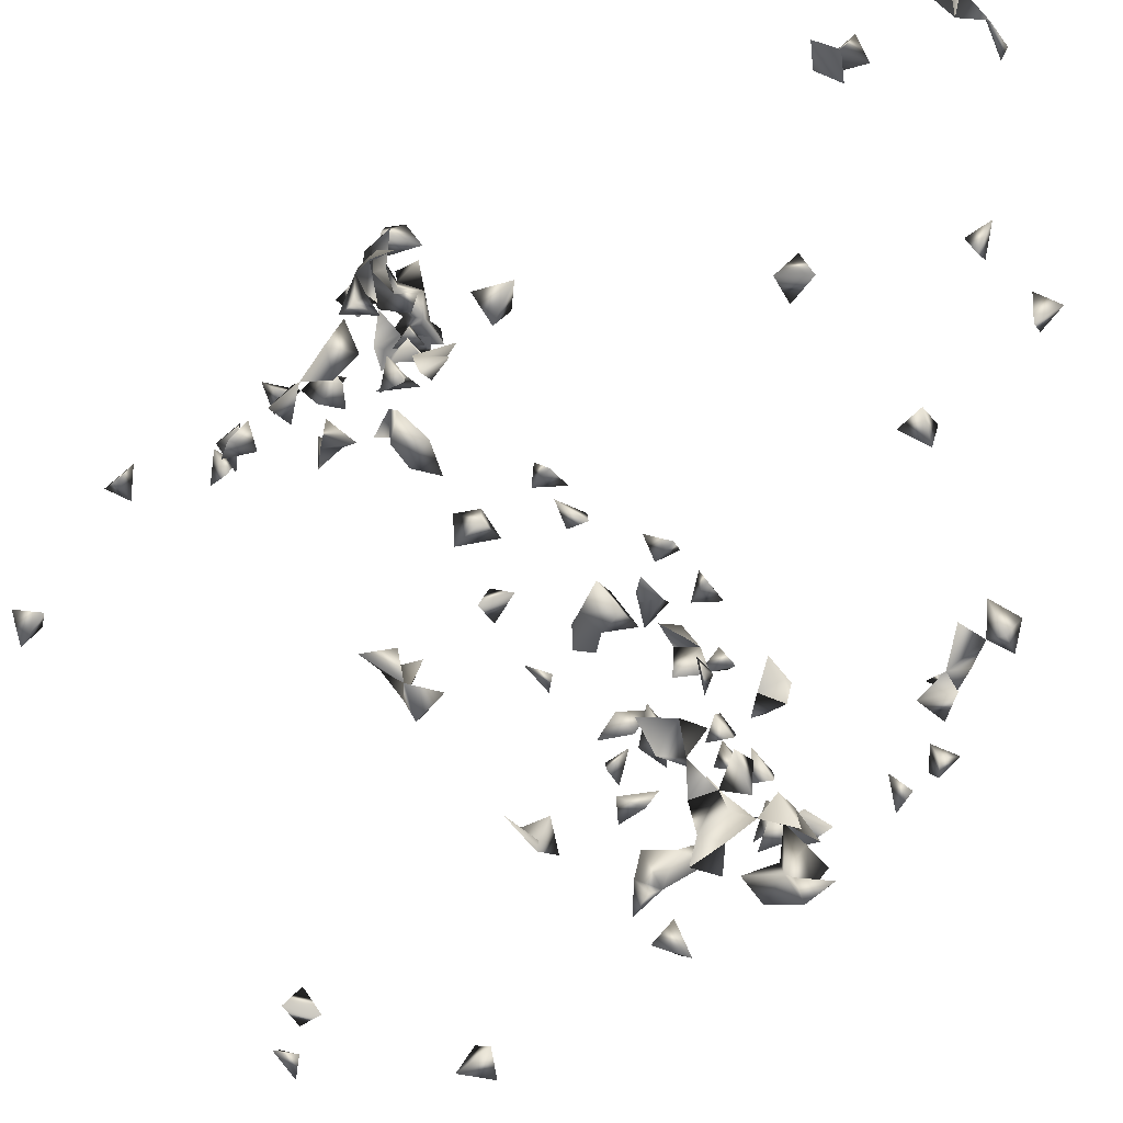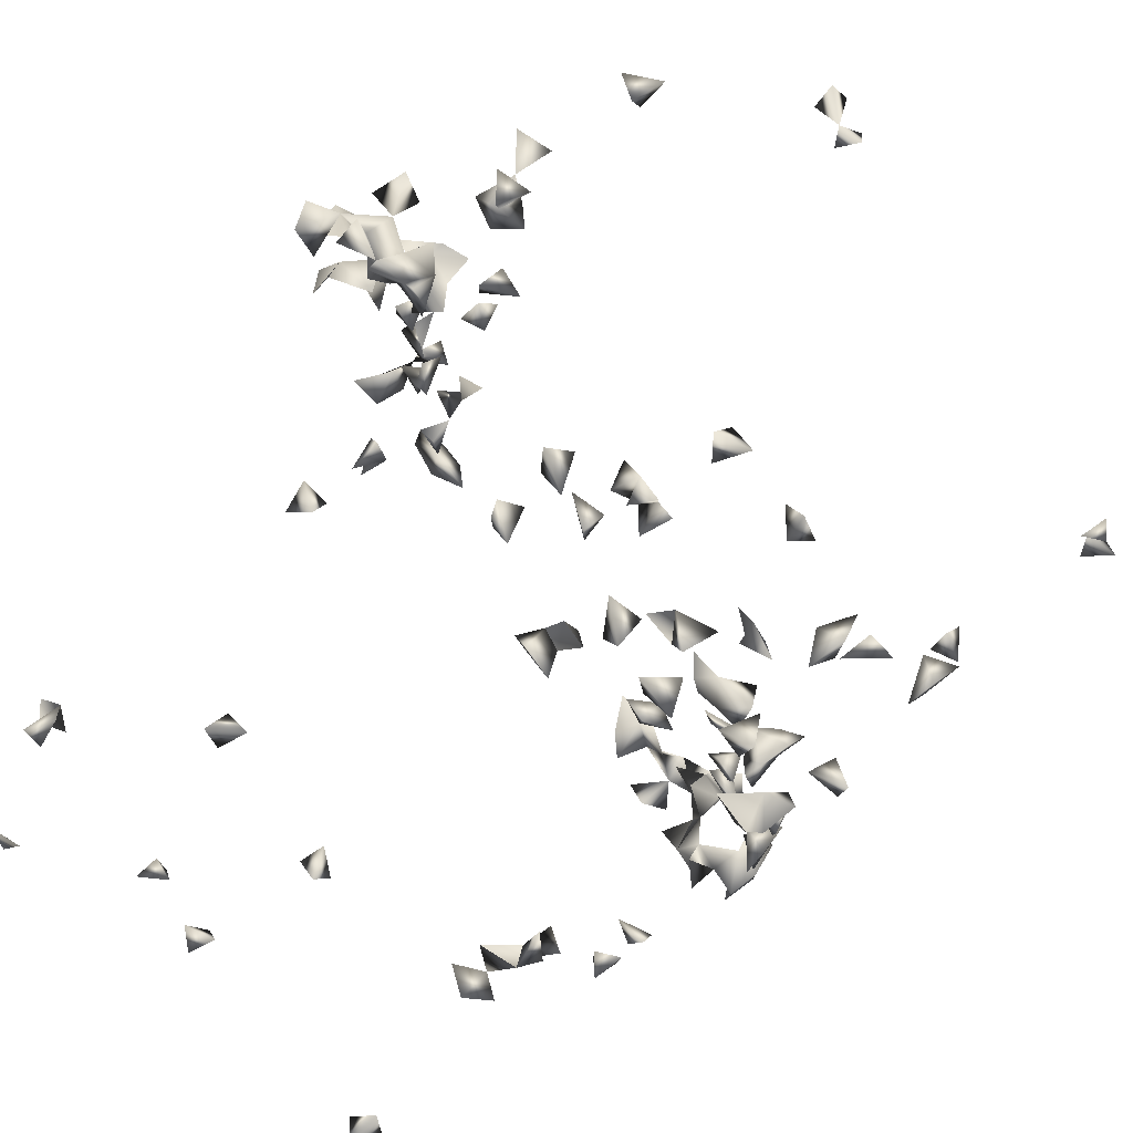
<metadata>
{"format":"obj","ext":"obj","renderer":"f3d","projection":"perspective","resolution":1024,"background":"white","views":[{"elev":-77.3,"azim":129.7,"up":"+Z"},{"elev":79.2,"azim":-126.4,"up":"+Z"}]}
</metadata>
<code>
v -0.3575 0.7391 -0.4326
v -0.3904 0.7533 -0.4193
v -0.3402 -0.792 0.4361
v -0.3836 0.7888 -0.3951
v 0.3733 0.7529 -0.4393
v 0.3416 -0.7555 0.478
v -0.3713 0.04456 -0.2579
v -0.4088 0.01825 -0.2826
v -0.4079 0.05162 -0.3144
v -0.4088 0.04637 -0.2561
v -0.4088 0.00791 0.4775
v -0.3904 -0.7918 0.4262
v -0.3807 0.7888 -0.4444
v 0.01936 -0.1845 -0.2853
v 0.04652 -0.1815 -0.2647
v -0.3041 -0.6478 -0.3512
v 0.02624 -0.1845 -0.3222
v -0.375 0.6106 -0.337
v -0.3469 0.7888 -0.4293
v 0.3796 -0.6971 -0.4189
v 0.3881 -0.733 -0.4118
v 0.3756 -0.7872 0.4744
v 0.3833 -0.7637 0.4493
v 0.3772 -0.7391 0.478
v 0.3128 -0.6204 0.4204
v -0.3497 0.06486 0.4765
v -0.2649 0.06084 0.524
v -0.3904 0.2422 -0.2899
v 0.2353 0.7499 -0.436
v -0.3053 -0.3561 -0.3423
v -0.3241 -0.04098 -0.3155
v -0.3364 0.05987 -0.3159
v -0.2965 -0.01433 -0.3147
v -0.2924 -0.06233 -0.3161
v -0.3183 -0.05509 -0.2583
v -0.1209 -0.1845 -0.2977
v -0.3904 -0.7563 -0.4128
v -0.3211 -0.5985 -0.3927
v -0.3197 0.2889 -0.3321
v -0.3904 0.5705 -0.3455
v 0.3141 -0.7284 -0.429
v -0.3543 -0.792 0.4656
v -0.3644 -0.7628 0.4204
v 0.3348 -0.7872 0.4606
v -0.3813 -0.7003 -0.4217
v 0.4083 0.03681 -0.2883
v 0.3454 0.0426 0.524
v 0.3946 0.06486 0.4831
v 0.4083 0.03852 0.5003
v 0.3815 0.0147 0.478
v 0.3833 -0.4322 0.4365
v -0.4078 0.007321 -0.2487
v -0.1626 -0.1684 -0.3212
v -0.1777 -0.1845 -0.2906
v -0.1624 -0.1525 -0.2623
v -0.4088 0.04615 0.4424
v -0.344 0.5882 -0.3312
v -0.379 0.1815 -0.3219
v -0.3879 0.1508 -0.3193
v -0.3654 0.06486 -0.302
v -0.3757 0.01886 -0.3144
v -0.4077 0.007321 -0.3128
v -0.2726 0.04231 -0.3144
v -0.2922 0.06486 -0.2999
v -0.3063 -0.6425 -0.4041
v -0.347 -0.639 -0.4032
v -0.3041 -0.4057 -0.3459
v -0.3041 0.2465 -0.3115
v -0.3379 0.2567 -0.3282
v -0.3041 -0.02377 -0.2823
v 0.3881 0.7113 -0.4137
v 0.3881 0.755 -0.4097
v 0.402 0.007321 -0.3131
v 0.1959 0.7344 -0.4311
v 0.383 -0.1845 -0.1503
v 0.4083 0.03548 0.4618
v 0.344 0.7825 -0.3942
v 0.3018 0.7513 -0.4154
v -0.3341 -0.7361 0.4204
v -0.3296 -0.6258 -0.3422
v -0.3904 -0.7364 -0.3822
v 0.297 -0.7126 -0.3964
v 0.3165 -0.6822 -0.4142
v 0.34 -0.7093 -0.4228
v 0.3881 -0.1433 -0.2956
v 0.3538 0.009909 0.524
v -0.3041 0.3456 -0.2933
v -0.3228 0.3135 -0.278
v 0.2581 0.007321 0.5227
v -0.2236 0.06486 0.4929
v 0.4053 0.007321 0.4316
v -0.4088 0.0225 -0.09338
v -0.3904 -0.03349 -0.2749
v -0.3904 -0.0116 0.216
v -0.3597 0.007321 0.1906
v -0.3904 -0.0211 0.1704
v -0.3645 0.2236 -0.2679
v -0.3904 0.1682 -0.2867
v -0.3365 0.007321 0.5035
v -0.3904 -0.1892 0.4512
v -0.3904 -0.1575 0.4312
v -0.3996 0.06486 0.4806
v -0.3904 -0.001319 0.4313
v -0.3904 -0.1354 -0.2671
v -0.3501 -0.1623 -0.2631
v -0.3358 0.2821 -0.2736
v -0.3904 0.2105 -0.3046
v -0.3464 0.1729 -0.3211
v -0.2449 0.01769 -0.3144
v -0.2769 0.007321 -0.2845
v -0.2322 -0.01537 -0.3147
v -0.1938 0.0141 -0.3144
v -0.1966 0.007321 0.4651
v -0.1736 -0.01233 0.4204
v -0.1715 -0.01596 0.478
v -0.1519 0.007321 0.443
v 0.08927 -0.1845 -0.2865
v 0.06489 -0.1446 -0.265
v 0.03023 0.5998 -0.3342
v -0.3041 -0.6207 -0.3758
v 0.1975 0.7505 -0.3945
v -0.3678 -0.7351 -0.4329
v -0.1832 0.05337 -0.3144
v 0.2934 0.7187 -0.426
v 0.3713 0.0285 -0.3144
v 0.4083 0.02564 0.3857
v 0.4083 0.05466 0.4105
v 0.3042 0.7789 -0.3901
v 0.3097 0.7462 -0.3796
v -0.2976 -0.7369 0.4248
v -0.2976 -0.7012 0.4365
v -0.3407 -0.7027 0.4204
v -0.4043 0.007321 0.1932
v 0.3663 -0.7436 -0.4338
v 0.3881 -0.08623 -0.3025
v 0.3052 0.02022 0.524
v -0.1225 5.154e-05 -0.3143
v -0.2722 0.3333 -0.2809
v -0.3392 0.3593 -0.2845
v -0.2702 0.3748 -0.2867
v 0.3449 -0.1845 -0.1752
v -0.2036 -0.1736 -0.2641
v -0.3904 -0.1824 0.4033
v -0.1645 0.02398 0.524
v -0.2381 0.02576 0.524
v 0.3833 -0.4103 0.4677
v 0.4083 0.03596 0.1971
v 0.3952 0.06486 0.2236
v 0.4083 0.04433 0.246
v 0.3833 -0.4602 0.4631
v -0.3717 0.007321 -0.2467
v -0.345 0.06486 -0.2304
v -0.3041 0.29 -0.2929
v -0.3041 0.2641 -0.2723
v -0.3644 0.5606 -0.324
v -0.3279 0.007321 0.1586
v 0.03086 -0.1403 -0.3188
v -0.2026 -0.01885 -0.2573
v -0.3233 0.06486 -0.2812
v -0.377 0.02312 0.4636
v -0.3436 -0.1231 -0.2602
v -0.3041 0.3666 -0.3294
v -0.3669 0.227 -0.3257
v -0.3041 -0.1221 -0.243
v -0.3041 -0.152 -0.2912
v -0.2779 -0.1271 -0.265
v -0.2576 -0.1002 -0.2596
v -0.3041 -0.05259 -0.2203
v -0.1498 -0.1845 -0.2715
v -0.003815 0.06486 -0.2852
v -0.3398 -0.3754 -0.3451
v -0.1546 0.03607 -0.3144
v -0.2163 0.007321 -0.283
v -0.172 0.007321 -0.2379
v -0.2199 0.06022 -0.3144
v 0.3833 -0.005412 0.1396
v 0.291 0.007321 -0.04558
v 0.2922 0.007321 -0.007675
v 0.235 0.7505 -0.395
v 0.3607 0.06486 0.4744
v 0.1232 -0.1845 -0.3174
v 0.3674 -0.01044 -0.3147
v 0.2543 0.02634 -0.3144
v 0.2103 0.007321 -0.2862
v 0.1452 0.007321 -0.2819
v 0.1386 -0.03835 -0.2578
v 0.3715 0.01618 0.4204
v 0.2973 -0.6743 0.4204
v 0.297 -0.6409 0.445
v -0.3041 -0.6024 -0.3371
v 0.3431 -0.6497 0.4204
v -0.3689 0.007321 -0.01388
v -0.345 0.007321 0.03823
v -0.1728 0.05999 0.524
v -0.2103 0.06197 0.524
v -0.1531 0.06486 0.4942
v 0.3881 -0.05412 -0.2778
v 0.3307 0.06486 -0.2755
v 0.3131 0.06486 -0.2396
v 0.3604 0.007321 0.2116
v 0.3786 0.007321 0.1826
v -0.3112 0.3904 -0.289
v 0.297 -0.0272 -0.02105
v 0.3833 -0.03076 0.1622
v 0.3833 -0.145 -0.2311
v 0.3833 -0.1475 -0.1887
v -0.3897 -0.227 0.4204
v -0.3203 0.007321 0.1258
v -0.3041 -0.02467 0.1302
v -0.2164 -0.03792 0.478
v -0.3101 -0.02172 0.478
v -0.2362 0.007321 0.4405
v -0.2136 0.007321 0.4972
v -0.2107 -0.01213 0.4204
v -0.2462 0.007321 0.3948
v -0.2976 0.02271 0.4712
v -0.3526 -0.03492 -0.2578
v -0.3041 -0.01223 -0.2413
v -0.3759 0.007321 -0.2788
v -0.04538 0.4532 -0.3575
v -0.0462 0.597 -0.3781
v -0.02311 0.06453 -0.3144
v -0.007242 0.007321 -0.2705
v 0.04884 -0.1845 -0.2978
v -0.2693 -0.03219 -0.3152
v -0.1639 -0.02732 -0.265
v -0.3098 0.01946 -0.2572
v -0.2692 -0.0184 -0.265
v -0.2976 -0.146 0.4372
v -0.3828 0.06486 0.4501
v -0.3041 -0.1082 -0.2781
v -0.3886 0.007321 -0.05886
v -0.3678 0.007321 -0.08718
v -0.3904 -0.03241 -0.04795
v -0.3041 -0.08085 -0.2413
v 0.3018 0.5838 -0.3631
v 0.3506 0.7235 -0.4299
v 0.3278 0.2066 -0.3248
v -0.04824 0.417 -0.3512
v -0.0266 0.6172 -0.3387
v 0.3147 0.02791 0.4765
v -0.3041 -0.3791 -0.3043
v -0.06368 0.597 -0.3489
v -0.1714 -0.01031 -0.3146
v 0.2779 0.007321 0.4878
v 0.2899 0.007321 0.4495
v 0.3306 0.6012 -0.394
v 0.2831 0.599 -0.334
v 0.3407 -0.04377 -0.3156
v 0.2737 0.7505 -0.3925
v -0.4031 0.007321 -0.01926
v -0.4088 0.03552 -0.0383
v 0.3881 -0.01068 -0.2868
v 0.297 -0.03544 0.0191
v 0.2679 0.007321 0.02616
v 0.2974 0.06486 -0.2831
v -0.3276 0.007321 -0.001395
v 0.3833 -0.02578 0.2168
v -0.04746 -0.1845 0.4543
v -0.06936 -0.1393 0.478
v -0.0434 -0.1612 0.478
v 0.1134 0.007321 -0.2591
v 0.4083 0.0175 0.2236
v 0.3747 -0.169 -0.2634
v -0.3574 -0.2045 0.4204
v -0.4016 0.007321 0.1544
v -0.2825 0.007321 0.1256
v -0.2735 0.007321 0.321
v -0.2796 -0.04414 0.4204
v -0.1244 0.03582 0.524
v -0.2976 -0.02282 0.4461
v -0.248 -0.01657 0.4204
v -0.3329 0.02312 0.4747
v 0.297 -0.3195 0.441
v 0.3781 -0.06799 0.478
v 0.3458 -0.02797 0.478
v 0.3414 -0.06015 0.478
v 0.3476 -0.4478 0.478
v -0.374 0.08084 -0.2589
v -0.3904 -0.0288 -0.09287
v -0.05135 0.06486 -0.2973
v 0.005963 0.02788 -0.3144
v -0.0486 0.007321 -0.2749
v 0.1017 -0.1468 -0.3193
v 0.06733 -0.1666 -0.321
v -0.1379 0.007321 -0.2325
v -0.3041 0.02591 -0.2882
v -0.3354 0.04091 -0.2578
v -0.2818 -0.06902 -0.265
v 0.06333 0.597 -0.3405
v 0.3204 -0.06921 -0.3164
v -0.08642 0.4343 -0.3546
v -0.05817 0.6338 -0.343
v 0.3446 0.007321 0.4897
v -0.1674 0.007321 -0.2807
v 0.3248 0.007321 -0.01571
v 0.2667 -0.02632 0.478
v 0.3018 0.6191 -0.381
v 0.2586 0.7254 -0.4282
v 0.2427 -0.01008 -0.3146
v 0.3596 -0.07651 -0.3166
v 0.3018 -0.09054 -0.2871
v 0.3559 -0.1339 -0.2606
v 0.3272 -0.07246 -0.2589
v 0.287 -0.02729 -0.2575
v 0.3833 -0.01297 0.394
v 0.2679 0.6342 -0.3431
v 0.3018 0.6407 -0.3538
v 0.297 -0.008223 0.04841
v 0.2647 0.007321 -0.285
v -0.3904 0.2015 -0.2666
v -0.2909 0.007321 0.032
v -0.2415 0.007321 -0.2453
v 0.297 -0.02527 0.1889
v 0.297 -0.0342 0.2245
v 0.3051 -0.06157 0.4204
v 0.4083 0.01579 0.1707
v 0.297 -0.00601 0.2466
v -0.2876 -0.1153 -0.3176
v -0.3388 -0.1845 0.3784
v -0.282 -0.1757 0.4204
v -0.2974 0.007321 0.175
v -0.3041 -0.01472 0.3313
v -0.2972 0.007321 0.3662
v -0.3041 -0.001052 0.4081
v 0.297 -0.3525 0.4687
v 0.3216 0.02705 0.4204
v 0.3821 0.007321 0.3655
v 0.3833 -0.02689 0.4662
v -0.3904 -0.1488 -0.2356
v 0.274 0.5995 -0.3917
v 0.02105 0.06481 -0.3144
v -0.0219 -0.004667 -0.3144
v -0.2495 0.06486 -0.2888
v 0.3159 0.06517 -0.3165
v -0.0779 0.4532 -0.324
v 0.1296 0.4532 -0.3236
v 0.3407 0.007321 0.4484
v 0.2979 -0.04631 0.478
v 0.2467 0.007321 0.4456
v 0.1558 0.4532 -0.3013
v 0.06011 0.6316 -0.3424
v 0.3881 -0.04136 -0.307
v 0.3881 -0.1183 -0.2645
v 0.3018 -0.05736 -0.2754
v 0.3018 0.00771 -0.2736
v -0.3041 -0.0187 0.009424
v -0.272 0.007321 -0.2349
v 0.3043 0.007321 0.2115
v 0.3516 0.007321 0.1547
v 0.297 -0.04765 0.3787
v 0.2697 0.007321 0.1979
v 0.1676 -0.01552 -0.2572
v -0.0826 -0.1845 0.4684
v -0.1709 -0.1845 0.4722
v -0.1428 -0.1845 0.4266
v -0.3041 -0.1799 0.3829
v -0.2611 0.007321 0.3504
v -0.003152 0.007321 0.4768
v -0.3041 -0.1293 0.4089
v -0.2761 0.007321 0.4422
v 0.2985 -0.3084 0.478
v 0.2711 0.007321 0.3886
v 0.2429 -0.01721 0.4204
v 0.3431 0.007321 0.3874
v 0.3375 -0.02538 0.4204
v -0.02704 0.03245 -0.3144
v 0.3045 0.157 -0.3206
v 0.3003 -0.03556 -0.3153
v 0.3472 0.1625 -0.3211
v 0.04862 0.597 -0.3826
v 0.153 0.4173 -0.2937
v 0.2748 -0.07412 0.4204
v 0.3062 -0.01462 0.478
v 0.3075 0.007321 0.2752
v 0.3833 -0.148 -0.1554
v 0.3093 0.1089 -0.2602
v 0.297 -0.02932 0.312
v 0.2761 0.007321 0.2937
v 0.2569 0.007321 0.2345
v 0.1482 0.007321 -0.2293
v 0.2724 0.007321 -0.2386
v 0.297 -0.1175 0.3857
v 0.297 -0.1301 0.436
v 0.3623 -0.2019 0.4204
v 0.3192 -0.2176 0.4204
v 0.0492 -0.007656 0.478
v -0.2976 -0.09692 0.4353
v 0.2664 -0.03925 0.4204
v 0.3307 -0.3182 0.478
v 0.297 -0.022 0.403
v 0.308 0.1003 -0.3175
v 0.2766 -0.008996 -0.3146
v 0.1177 0.4118 -0.2926
v 0.297 -0.03967 0.4452
v 0.2449 0.002466 0.478
v 0.3018 0.1802 -0.2984
v -0.04435 0.007321 0.4026
v 0.327 -0.1203 0.4204
v 0.297 -0.1613 0.3944
v -0.1754 -0.162 0.4204
v -0.1947 -0.1845 0.4351
v -0.3041 -0.1774 0.3458
v 0.02539 -0.03171 0.478
v 0.003113 -0.0109 0.4204
v -0.3041 -0.1397 0.3656
v 0.2653 -0.1418 0.4204
v 0.3395 -0.1845 0.3864
v 0.2918 -0.1236 0.478
v 0.323 -0.1482 0.478
v 0.2997 0.02049 -0.3144
v 0.3093 0.007321 0.3935
v 0.3068 0.007321 0.3088
v 0.0335 0.007321 0.4517
v -0.04144 0.007321 0.4414
v -0.2676 -0.1314 0.4204
v 0.3213 -0.1699 0.4204
v 0.2807 -0.162 0.478
v -0.03769 -0.02395 0.4204
f 19 2 1
f 1 13 19
f 1 2 13
f 19 4 2
f 19 13 4
f 2 4 13
f 24 23 6
f 22 23 24
f 6 22 24
f 12 42 43
f 43 42 3
f 42 12 3
f 3 12 43
f 6 23 44
f 44 23 22
f 44 22 6
f 52 10 8
f 7 8 10
f 9 61 62
f 61 9 8
f 8 9 62
f 31 33 70
f 70 34 31
f 34 33 31
f 49 50 76
f 48 49 76
f 50 49 48
f 84 82 41
f 84 83 82
f 41 83 84
f 41 82 83
f 108 59 58
f 58 98 108
f 108 98 59
f 58 59 98
f 113 114 115
f 116 114 113
f 116 115 113
f 116 115 114
f 120 65 38
f 120 66 65
f 38 66 120
f 38 65 66
f 45 81 122
f 122 81 37
f 37 45 122
f 81 45 37
f 77 128 129
f 128 78 77
f 129 78 77
f 132 130 79
f 79 131 132
f 132 131 130
f 79 130 131
f 94 95 133
f 133 96 94
f 96 95 94
f 134 84 20
f 21 84 134
f 20 21 134
f 84 21 20
f 10 52 151
f 7 10 151
f 153 69 68
f 153 68 39
f 39 69 153
f 39 68 69
f 87 138 153
f 153 88 87
f 88 138 153
f 87 88 138
f 106 153 154
f 154 153 88
f 88 106 154
f 153 106 88
f 40 57 155
f 155 57 18
f 18 40 155
f 57 40 18
f 160 103 56
f 11 103 160
f 160 56 11
f 11 56 103
f 97 107 163
f 163 107 28
f 28 97 163
f 55 142 169
f 169 142 54
f 54 55 169
f 142 55 54
f 36 53 169
f 53 54 169
f 36 54 169
f 54 53 36
f 109 111 173
f 173 112 109
f 111 112 173
f 109 111 112
f 179 121 74
f 29 121 179
f 179 74 29
f 29 74 121
f 180 76 50
f 48 76 180
f 180 50 48
f 126 127 187
f 91 127 187
f 91 126 127
f 190 120 80
f 16 120 190
f 190 80 16
f 16 80 120
f 191 189 188
f 191 188 25
f 25 189 191
f 25 188 189
f 195 145 90
f 195 90 27
f 27 145 195
f 27 90 145
f 202 162 139
f 202 139 87
f 87 139 162
f 140 162 202
f 87 140 202
f 162 140 87
f 113 210 213
f 213 210 115
f 213 115 113
f 113 115 210
f 151 217 219
f 219 217 93
f 217 151 93
f 219 62 61
f 219 61 8
f 219 93 62
f 8 62 93
f 93 52 8
f 52 93 151
f 219 8 7
f 224 157 14
f 14 17 224
f 157 17 14
f 224 118 117
f 224 117 15
f 15 118 224
f 15 117 118
f 34 70 225
f 225 34 33
f 33 110 225
f 109 111 225
f 225 110 109
f 110 111 225
f 109 110 111
f 227 218 70
f 70 218 228
f 228 225 70
f 228 225 110
f 230 160 26
f 26 102 230
f 26 102 160
f 56 160 230
f 230 102 56
f 160 102 56
f 231 165 164
f 164 165 166
f 164 167 235
f 164 166 167
f 235 231 164
f 231 167 166
f 5 71 237
f 71 72 237
f 237 72 5
f 72 71 5
f 242 171 67
f 30 171 242
f 242 67 30
f 30 67 171
f 124 129 250
f 129 124 78
f 250 129 128
f 78 128 250
f 232 234 251
f 251 234 192
f 234 232 192
f 232 251 252
f 252 251 192
f 192 232 252
f 125 182 253
f 182 125 73
f 253 73 46
f 46 125 253
f 46 73 125
f 147 200 263
f 147 200 201
f 200 258 263
f 263 258 201
f 200 201 258
f 147 149 263
f 263 149 148
f 147 148 263
f 147 148 149
f 265 207 143
f 100 207 265
f 100 143 207
f 265 143 101
f 265 101 100
f 100 101 143
f 266 133 95
f 96 133 266
f 95 96 266
f 144 196 270
f 270 196 194
f 270 194 144
f 144 194 196
f 272 214 212
f 214 215 272
f 212 214 215
f 273 216 211
f 99 216 273
f 273 211 99
f 99 211 216
f 278 150 146
f 51 150 278
f 278 146 51
f 51 146 150
f 280 233 232
f 280 232 92
f 92 233 280
f 92 232 233
f 157 224 285
f 285 224 17
f 17 157 285
f 285 284 181
f 117 284 285
f 285 181 117
f 117 181 284
f 287 70 33
f 287 110 33
f 287 227 70
f 287 227 110
f 64 159 287
f 32 159 287
f 32 64 287
f 159 64 32
f 152 279 288
f 288 279 7
f 288 152 7
f 279 152 7
f 227 287 288
f 288 287 159
f 288 227 159
f 287 227 159
f 151 219 288
f 288 219 7
f 7 151 288
f 60 159 288
f 288 159 7
f 288 60 7
f 159 60 7
f 168 235 289
f 35 168 289
f 235 168 35
f 289 231 35
f 35 231 235
f 289 235 167
f 167 231 289
f 293 243 240
f 221 243 293
f 293 240 221
f 221 240 243
f 86 136 294
f 294 136 47
f 47 86 294
f 136 86 47
f 137 244 295
f 295 172 137
f 244 172 137
f 112 172 244
f 295 286 226
f 174 286 295
f 174 226 286
f 295 244 173
f 295 173 112
f 244 173 112
f 123 172 295
f 112 123 295
f 172 123 112
f 295 226 158
f 158 174 295
f 226 174 158
f 178 203 296
f 296 203 177
f 177 178 296
f 203 178 177
f 299 250 179
f 29 250 299
f 299 179 29
f 250 179 29
f 124 250 299
f 78 250 299
f 78 124 299
f 91 187 306
f 306 126 91
f 308 307 248
f 298 307 308
f 307 298 248
f 308 248 236
f 236 298 308
f 236 248 298
f 309 255 254
f 309 254 178
f 178 255 309
f 178 254 255
f 184 300 310
f 183 184 310
f 300 184 183
f 311 107 97
f 28 107 311
f 311 97 28
f 147 263 317
f 317 263 201
f 147 201 317
f 201 204 317
f 176 201 317
f 317 204 176
f 319 231 166
f 165 231 319
f 319 166 165
f 156 209 322
f 322 208 156
f 156 208 209
f 209 267 322
f 322 267 208
f 267 209 208
f 126 306 328
f 126 187 328
f 329 276 275
f 275 277 329
f 329 277 276
f 275 276 277
f 330 161 104
f 105 161 330
f 104 105 330
f 161 105 104
f 331 298 247
f 331 247 236
f 236 298 331
f 298 247 236
f 332 282 222
f 170 282 332
f 332 222 170
f 109 175 334
f 334 175 63
f 63 109 334
f 175 109 63
f 336 292 239
f 220 292 336
f 336 239 220
f 220 239 292
f 338 294 50
f 50 276 338
f 294 276 50
f 338 327 241
f 246 327 338
f 327 246 241
f 343 301 197
f 135 301 343
f 343 197 135
f 135 197 301
f 343 253 182
f 73 253 343
f 343 182 73
f 85 303 344
f 344 264 85
f 85 264 303
f 344 303 205
f 205 264 344
f 303 264 205
f 291 304 345
f 345 304 302
f 291 302 345
f 291 302 304
f 257 312 347
f 347 312 193
f 193 257 347
f 312 257 193
f 348 228 218
f 218 227 348
f 110 227 348
f 228 313 348
f 348 313 110
f 313 228 110
f 350 204 201
f 350 201 176
f 176 204 350
f 352 349 314
f 352 349 315
f 314 315 352
f 349 315 314
f 353 262 186
f 353 186 185
f 185 186 262
f 354 260 259
f 259 261 354
f 354 261 260
f 259 260 261
f 358 323 268
f 358 324 323
f 268 324 358
f 268 323 324
f 271 272 361
f 361 272 269
f 272 271 269
f 361 325 271
f 269 325 361
f 269 271 325
f 361 272 212
f 361 272 215
f 212 215 361
f 365 328 306
f 365 328 187
f 366 365 306
f 366 365 187
f 366 306 187
f 282 333 367
f 367 282 223
f 333 282 223
f 367 333 283
f 223 283 367
f 223 283 333
f 222 282 367
f 367 282 170
f 367 281 222
f 170 281 367
f 170 222 281
f 291 345 369
f 369 345 249
f 249 291 369
f 345 291 249
f 371 342 290
f 119 342 371
f 371 290 119
f 119 290 342
f 245 297 374
f 136 245 374
f 374 241 136
f 136 241 245
f 246 245 241
f 374 338 276
f 276 294 374
f 374 294 241
f 241 294 338
f 246 338 374
f 376 141 75
f 75 206 376
f 376 206 141
f 75 141 206
f 377 256 199
f 198 256 377
f 377 199 198
f 198 199 256
f 349 352 380
f 380 352 318
f 318 349 380
f 352 349 318
f 262 353 381
f 381 353 185
f 185 262 381
f 310 346 382
f 382 346 305
f 305 310 382
f 305 310 346
f 389 373 351
f 316 351 373
f 390 362 326
f 274 362 390
f 390 326 274
f 274 326 362
f 391 389 363
f 364 389 391
f 363 364 391
f 389 364 363
f 391 389 351
f 391 351 316
f 392 335 256
f 198 335 392
f 392 256 198
f 335 256 198
f 393 310 300
f 393 300 183
f 394 372 341
f 337 372 394
f 394 341 337
f 337 341 372
f 395 389 373
f 395 373 316
f 246 374 395
f 395 297 246
f 395 374 339
f 395 339 297
f 297 339 374
f 395 391 389
f 366 391 395
f 316 366 395
f 316 366 391
f 396 297 89
f 89 245 396
f 297 245 89
f 245 340 396
f 245 246 340
f 396 340 297
f 246 297 340
f 368 370 397
f 397 370 238
f 238 368 397
f 370 368 238
f 383 384 399
f 383 399 400
f 355 401 402
f 402 401 356
f 402 356 355
f 355 356 401
f 357 403 406
f 406 403 320
f 320 357 406
f 403 357 320
f 407 384 383
f 383 400 407
f 407 400 384
f 411 393 183
f 183 310 411
f 346 393 411
f 310 346 411
f 393 346 310
f 365 366 412
f 412 366 327
f 327 365 412
f 366 365 327
f 413 378 375
f 413 379 378
f 375 379 413
f 375 378 379
f 387 404 414
f 414 404 359
f 359 387 414
f 404 387 359
f 360 388 416
f 416 388 229
f 388 360 229
f 321 360 416
f 229 321 416
f 360 321 229
f 417 408 386
f 385 408 417
f 417 386 385
f 385 386 408
f 417 399 384
f 417 400 399
f 384 400 417
f 418 410 409
f 418 409 384
f 384 410 418
f 384 409 410
f 419 415 398
f 405 415 419
f 398 405 419
f 415 405 398

</code>
